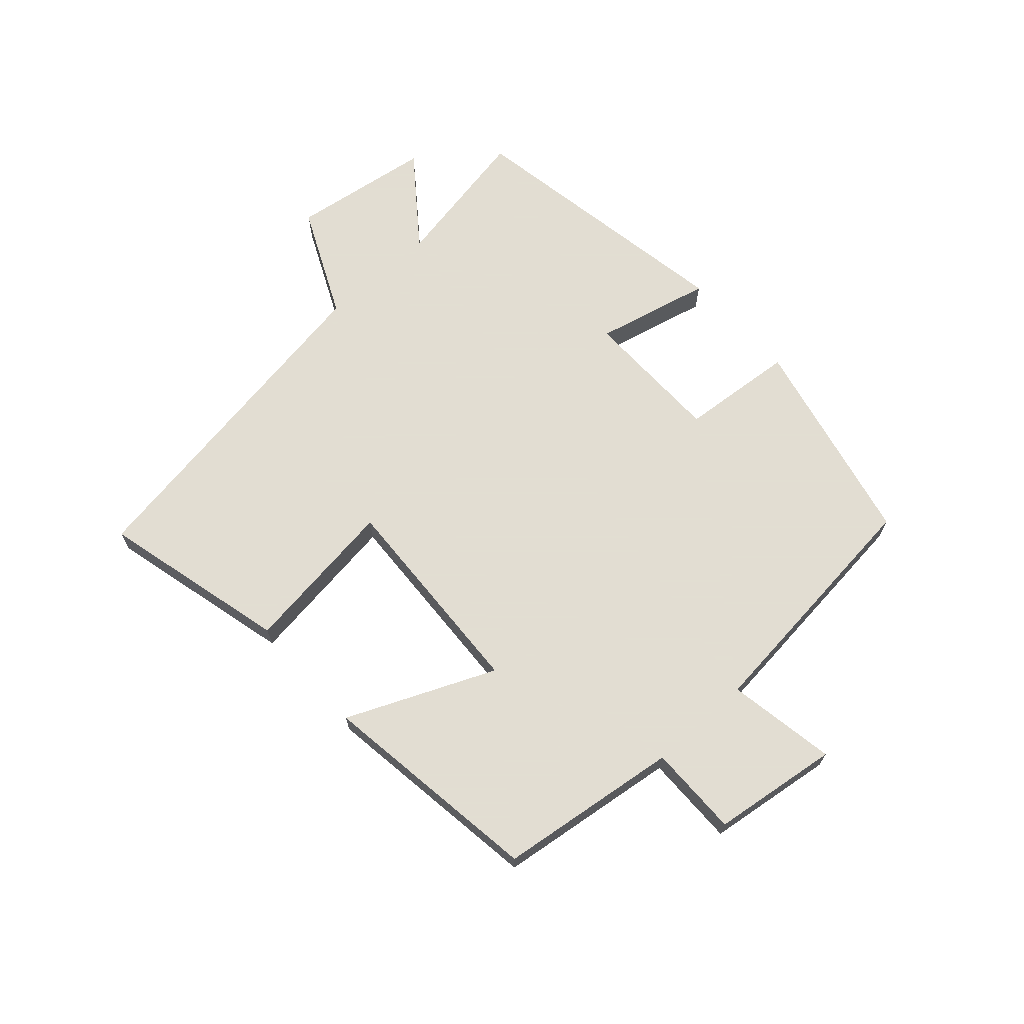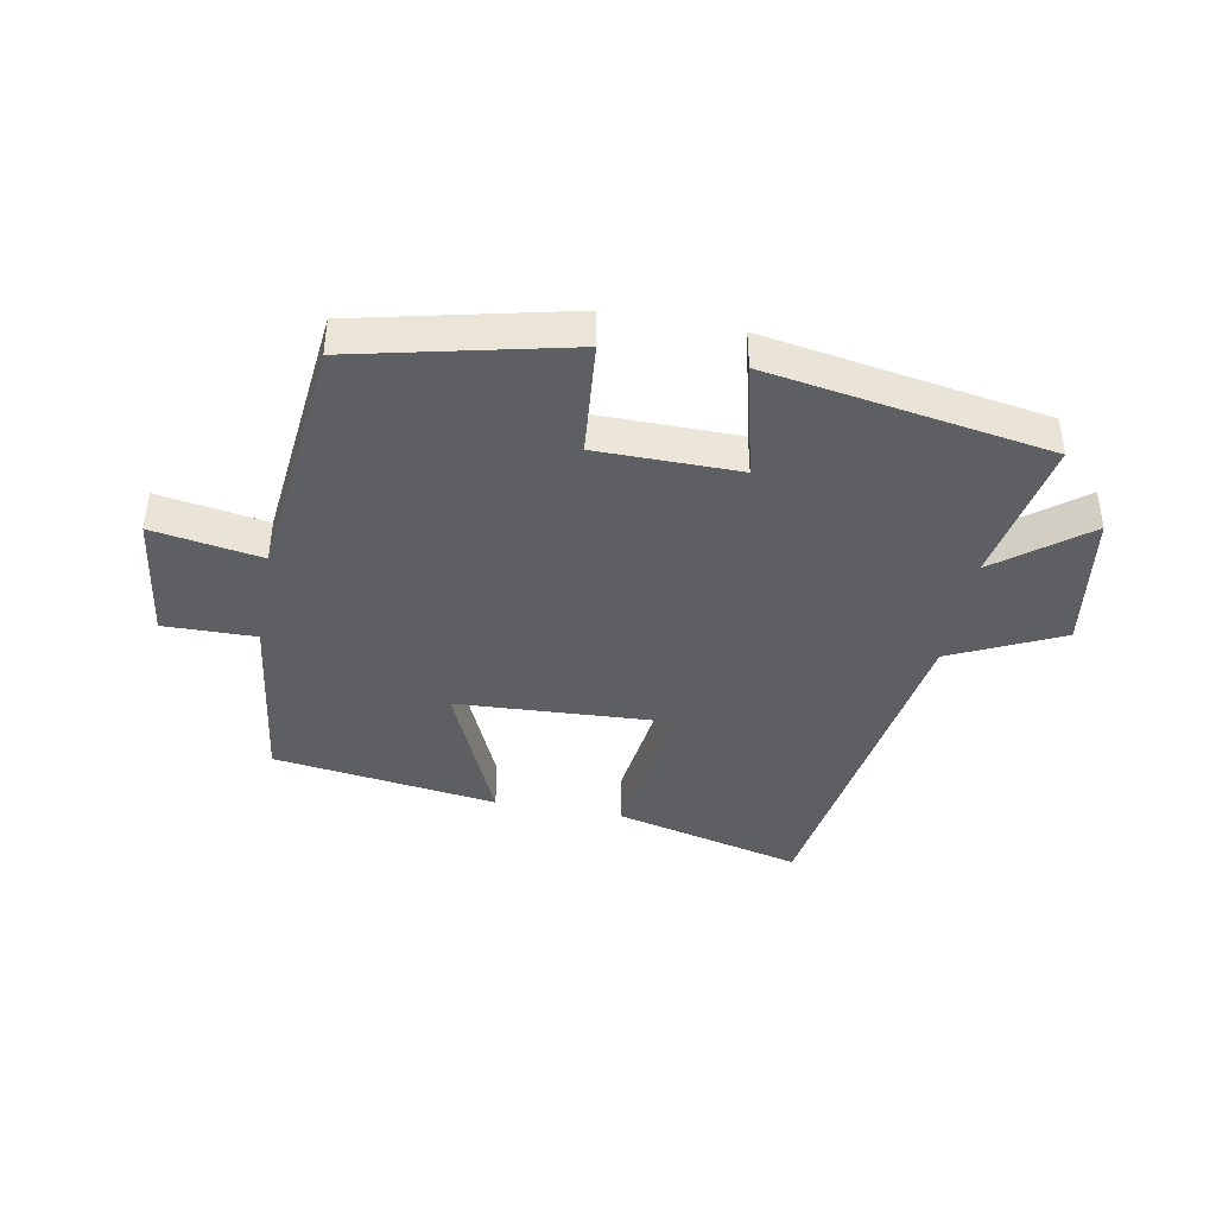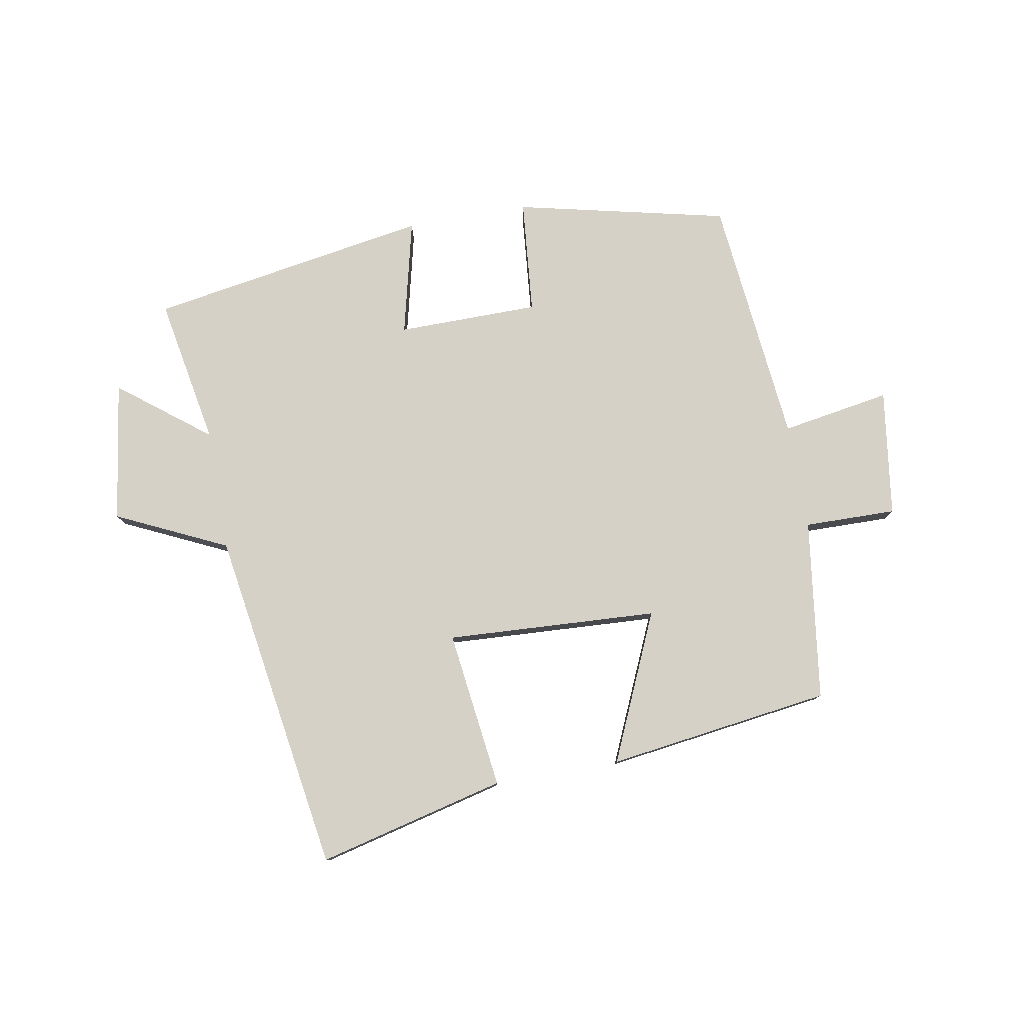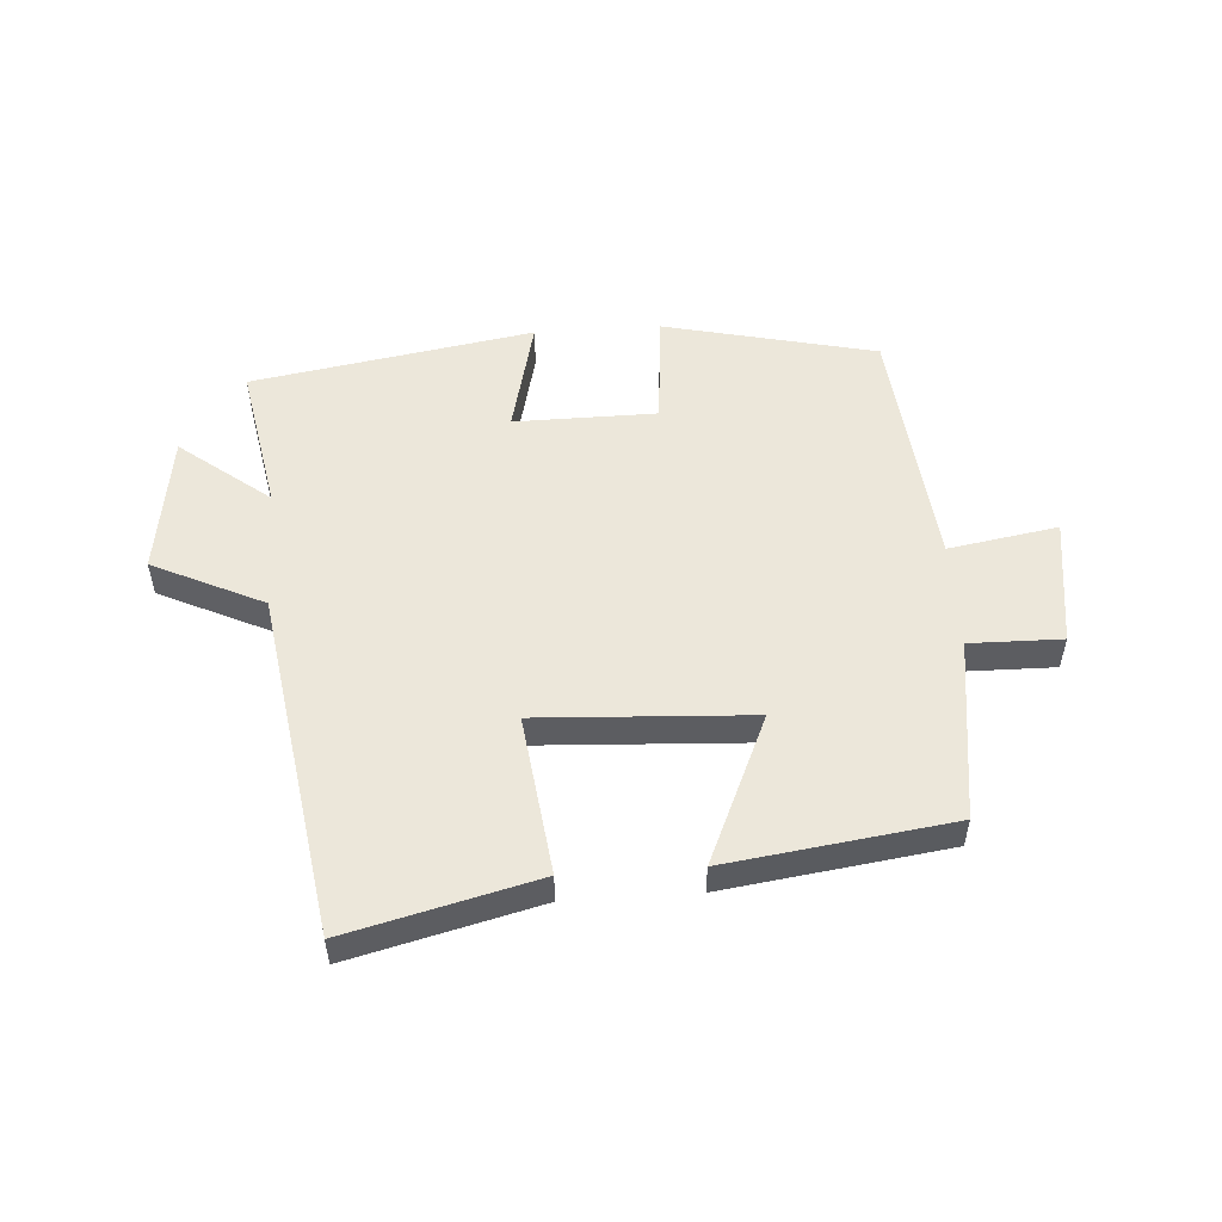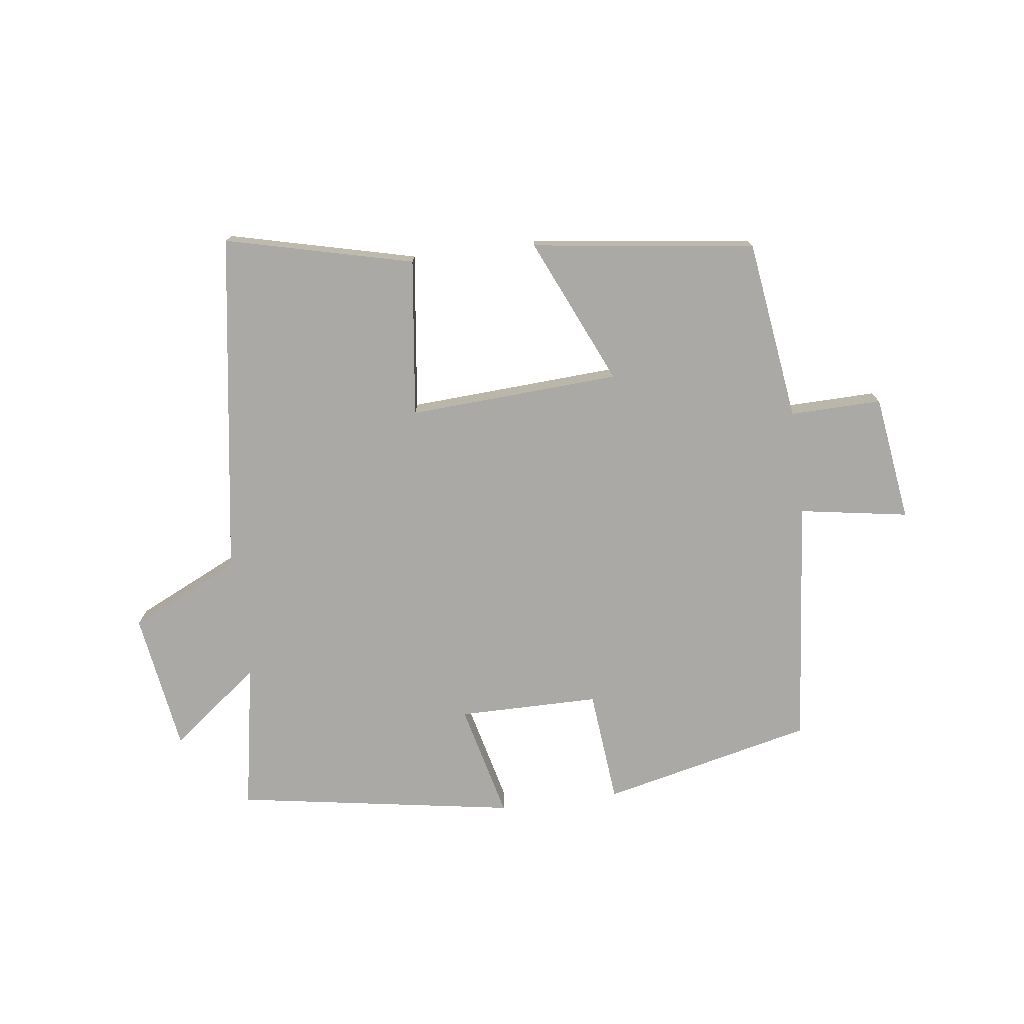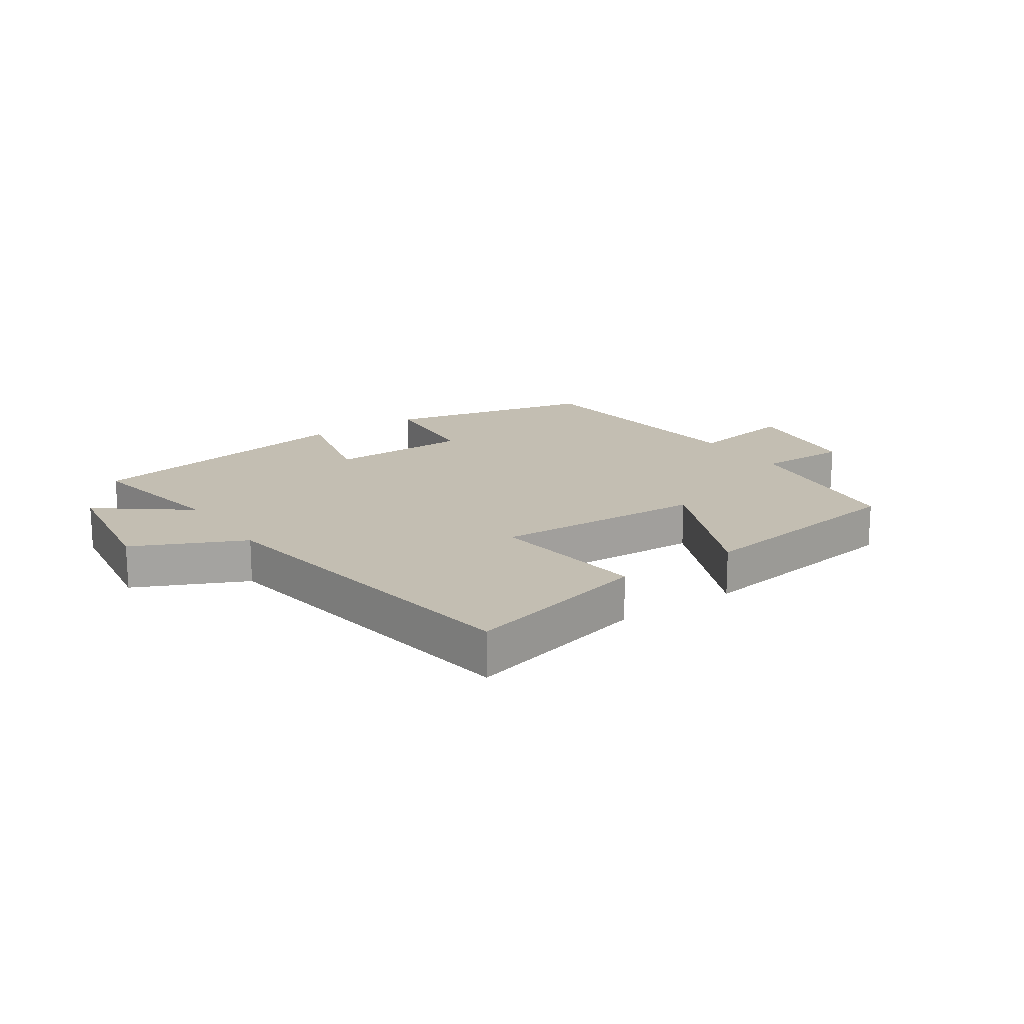
<metadata>
{"format":"obj","ext":"obj","renderer":"f3d","projection":"perspective","resolution":1024,"background":"white","views":[{"elev":68.1,"azim":47.9,"up":"+Y"},{"elev":-41.2,"azim":169.5,"up":"+Y"},{"elev":79.2,"azim":-10.0,"up":"+Y"},{"elev":53.1,"azim":-3.8,"up":"+Y"},{"elev":-75.3,"azim":7.6,"up":"+Y"},{"elev":17.4,"azim":-34.4,"up":"+Y"}]}
</metadata>
<code>
v -0.413 0.07 0.576
v -0.108 0.07 0.5
v -0.141 0.07 0.243
v 0.203 0.07 0.261
v 0.098 0.07 0.5
v 0.461 0.07 0.45
v 0.5 0.07 0.156
v 0.649 0.07 0.158
v 0.677 0.07 -0.048
v 0.5 0.07 -0.018
v 0.458 0.07 -0.422
v 0.114 0.07 -0.5
v 0.097 0.07 -0.314
v -0.133 0.07 -0.312
v -0.088 0.07 -0.5
v -0.544 0.07 -0.423
v -0.5 0.07 -0.183
v -0.645 0.07 -0.295
v -0.679 0.07 -0.067
v -0.5 0.07 0.017
v -0.413 0 0.576
v -0.108 0 0.5
v -0.141 0 0.243
v 0.203 0 0.261
v 0.098 0 0.5
v 0.461 0 0.45
v 0.5 0 0.156
v 0.649 0 0.158
v 0.677 0 -0.048
v 0.5 0 -0.018
v 0.458 0 -0.422
v 0.114 0 -0.5
v 0.097 0 -0.314
v -0.133 0 -0.312
v -0.088 0 -0.5
v -0.544 0 -0.423
v -0.5 0 -0.183
v -0.645 0 -0.295
v -0.679 0 -0.067
v -0.5 0 0.017
f 17 18 19 20
f 17 20 1 2
f 14 15 16 17
f 13 14 17
f 10 11 12 13
f 10 13 17
f 7 8 9 10
f 4 5 6 7
f 3 4 7 10
f 17 2 3
f 3 10 17
f 40 39 38 37
f 22 21 40 37
f 37 36 35 34
f 37 34 33
f 33 32 31 30
f 37 33 30
f 30 29 28 27
f 27 26 25 24
f 30 27 24 23
f 23 22 37
f 37 30 23
f 1 21 22 2
f 2 22 23 3
f 3 23 24 4
f 4 24 25 5
f 5 25 26 6
f 6 26 27 7
f 7 27 28 8
f 8 28 29 9
f 9 29 30 10
f 10 30 31 11
f 11 31 32 12
f 12 32 33 13
f 13 33 34 14
f 14 34 35 15
f 15 35 36 16
f 16 36 37 17
f 17 37 38 18
f 18 38 39 19
f 19 39 40 20
f 20 40 21 1

</code>
